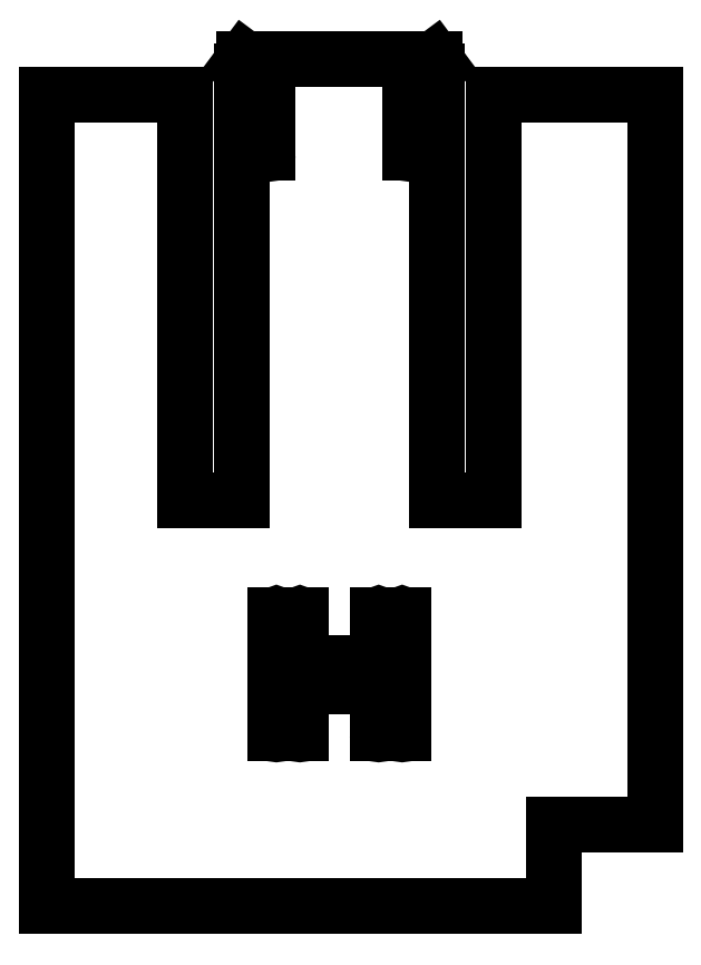
<metadata>
{"format":"dxf","ext":"dxf","renderer":"ezdxf+matplotlib","layout":"modelspace","background":"white","min_lineweight":24,"dpi":150}
</metadata>
<code>
0
SECTION
2
ENTITIES
0
LINE
8
Shape2DView002
10
62.57
20
0.2687
11
0.171
21
0.2687
0
LINE
8
Shape2DView002
10
62.57
20
0.2687
11
62.57
21
10.27
0
LINE
8
Shape2DView002
10
0.171
20
0.2687
11
0.171
21
100.3
0
LINE
8
Shape2DView002
10
17.16
20
100.3
11
0.171
21
100.3
0
LINE
8
Shape2DView002
10
17.16
20
50.27
11
17.16
21
100.3
0
LINE
8
Shape2DView002
10
24.16
20
50.27
11
17.16
21
50.27
0
LINE
8
Shape2DView002
10
24.16
20
103.2
11
24.16
21
50.27
0
ELLIPSE
8
Shape2DView002
10
24.16
20
103.6
30
0
11
-0.1133
21
0.3836
31
0
40
1
41
0.6434
42
2.855
0
LINE
8
Shape2DView002
10
23.84
20
103.8
11
24.48
21
104.7
0
LINE
8
Shape2DView002
10
24.48
20
104.7
11
27.08
21
104.7
0
LINE
8
Shape2DView002
10
27.08
20
104.7
11
27.08
21
93.07
0
ELLIPSE
8
Shape2DView002
10
27.23
20
93.07
30
0
11
-0.04247
21
0.1439
31
0
40
1
41
1.284
42
4.425
0
LINE
8
Shape2DView002
10
27.38
20
104.7
11
27.38
21
93.07
0
LINE
8
Shape2DView002
10
27.38
20
104.7
11
44.96
21
104.7
0
LINE
8
Shape2DView002
10
44.96
20
104.7
11
44.96
21
93.07
0
ELLIPSE
8
Shape2DView002
10
45.11
20
93.07
30
0
11
-0.04247
21
0.1439
31
0
40
1
41
1.284
42
4.425
0
LINE
8
Shape2DView002
10
45.26
20
104.7
11
45.26
21
93.07
0
LINE
8
Shape2DView002
10
45.26
20
104.7
11
47.86
21
104.7
0
LINE
8
Shape2DView002
10
47.86
20
104.7
11
48.5
21
103.8
0
ELLIPSE
8
Shape2DView002
10
48.18
20
103.6
30
0
11
-0.1133
21
0.3836
31
0
40
1
41
2.855
42
5.066
0
LINE
8
Shape2DView002
10
48.18
20
50.27
11
48.18
21
103.2
0
LINE
8
Shape2DView002
10
55.18
20
50.27
11
48.18
21
50.27
0
LINE
8
Shape2DView002
10
55.18
20
100.3
11
55.18
21
50.27
0
LINE
8
Shape2DView002
10
75.07
20
100.3
11
55.18
21
100.3
0
LINE
8
Shape2DView002
10
75.07
20
10.27
11
75.07
21
100.3
0
LINE
8
Shape2DView002
10
62.57
20
10.27
11
75.07
21
10.27
0
ELLIPSE
8
Shape2DView002
10
28.42
20
36.07
30
0
11
-0.04247
21
0.1439
31
0
40
1
41
4.425
42
1.284
0
LINE
8
Shape2DView002
10
28.57
20
36.07
11
28.57
21
21.57
0
LINE
8
Shape2DView002
10
28.27
20
36.07
11
28.27
21
21.57
0
ELLIPSE
8
Shape2DView002
10
28.42
20
21.57
30
0
11
-0.04247
21
0.1439
31
0
40
1
41
1.284
42
4.425
0
ELLIPSE
8
Shape2DView002
10
43.92
20
36.07
30
0
11
-0.04247
21
0.1439
31
0
40
1
41
4.425
42
1.284
0
LINE
8
Shape2DView002
10
44.07
20
36.07
11
44.07
21
21.57
0
LINE
8
Shape2DView002
10
43.77
20
36.07
11
43.77
21
21.57
0
ELLIPSE
8
Shape2DView002
10
43.92
20
21.57
30
0
11
-0.04247
21
0.1439
31
0
40
1
41
1.284
42
4.425
0
ELLIPSE
8
Shape2DView002
10
31.32
20
36.07
30
0
11
-0.04247
21
0.1439
31
0
40
1
41
4.425
42
1.284
0
LINE
8
Shape2DView002
10
31.47
20
36.07
11
31.47
21
30.27
0
LINE
8
Shape2DView002
10
31.17
20
36.07
11
31.17
21
21.57
0
LINE
8
Shape2DView002
10
31.47
20
30.27
11
40.87
21
30.27
0
ELLIPSE
8
Shape2DView002
10
31.32
20
21.57
30
0
11
-0.04247
21
0.1439
31
0
40
1
41
1.284
42
4.425
0
LINE
8
Shape2DView002
10
40.87
20
36.07
11
40.87
21
30.27
0
LINE
8
Shape2DView002
10
31.47
20
27.37
11
31.47
21
21.57
0
ELLIPSE
8
Shape2DView002
10
41.02
20
36.07
30
0
11
-0.04247
21
0.1439
31
0
40
1
41
4.425
42
1.284
0
LINE
8
Shape2DView002
10
40.87
20
27.37
11
31.47
21
27.37
0
LINE
8
Shape2DView002
10
41.17
20
36.07
11
41.17
21
21.57
0
LINE
8
Shape2DView002
10
40.87
20
21.57
11
40.87
21
27.37
0
ELLIPSE
8
Shape2DView002
10
41.02
20
21.57
30
0
11
-0.04247
21
0.1439
31
0
40
1
41
1.284
42
4.425
0
ENDSEC
0
EOF

</code>
